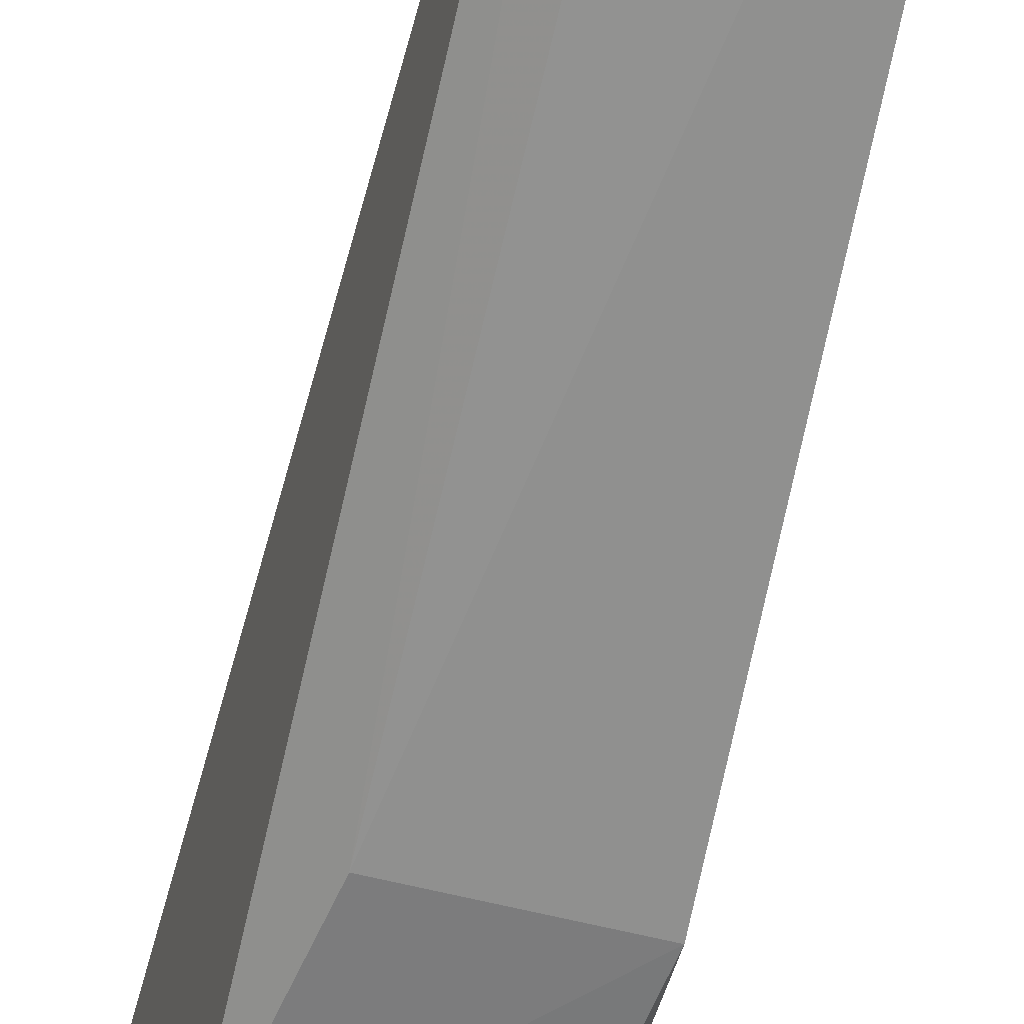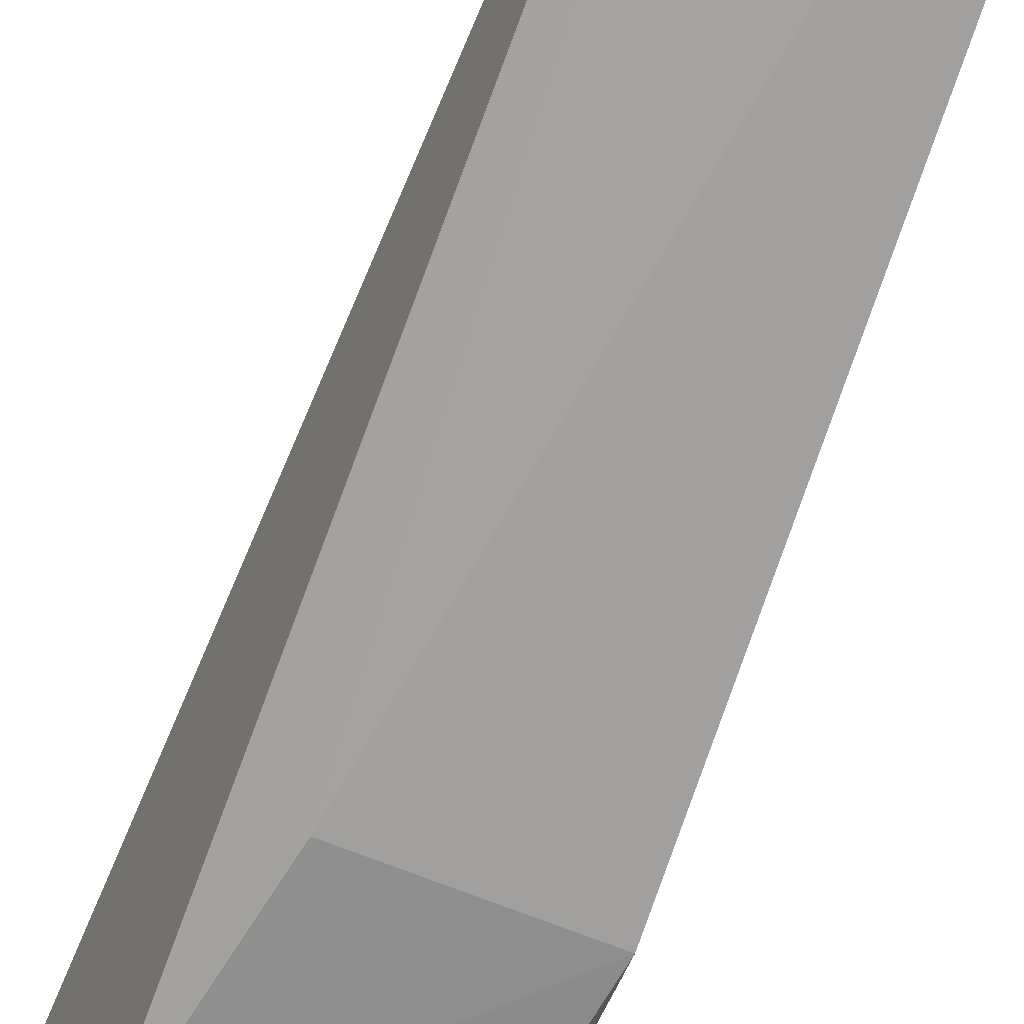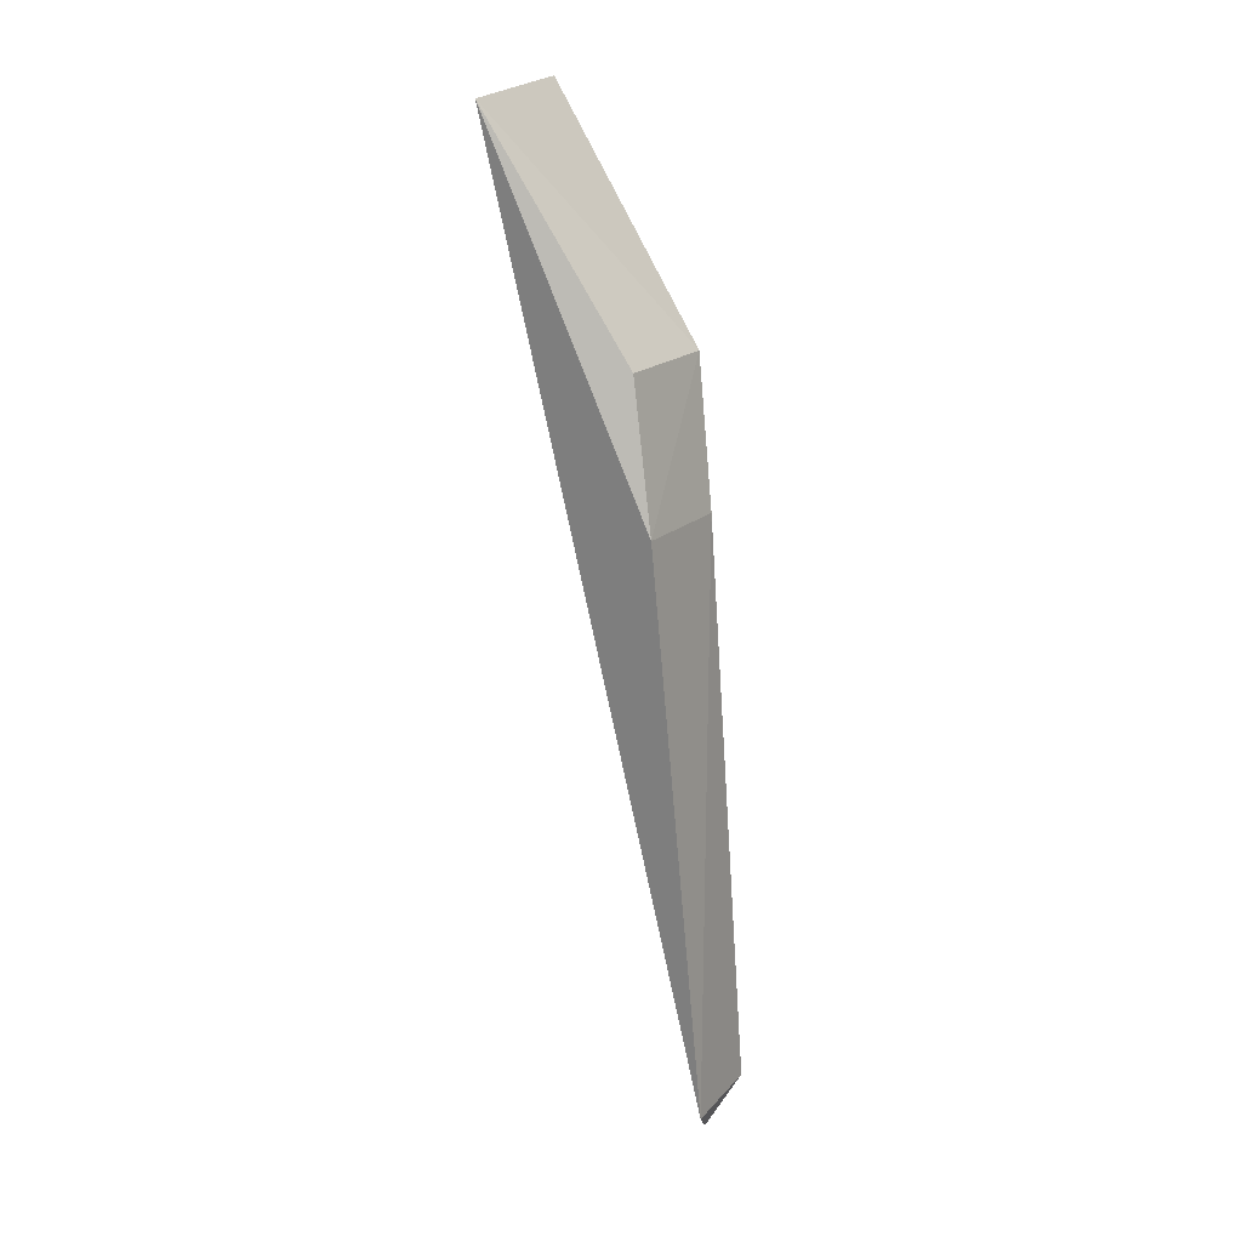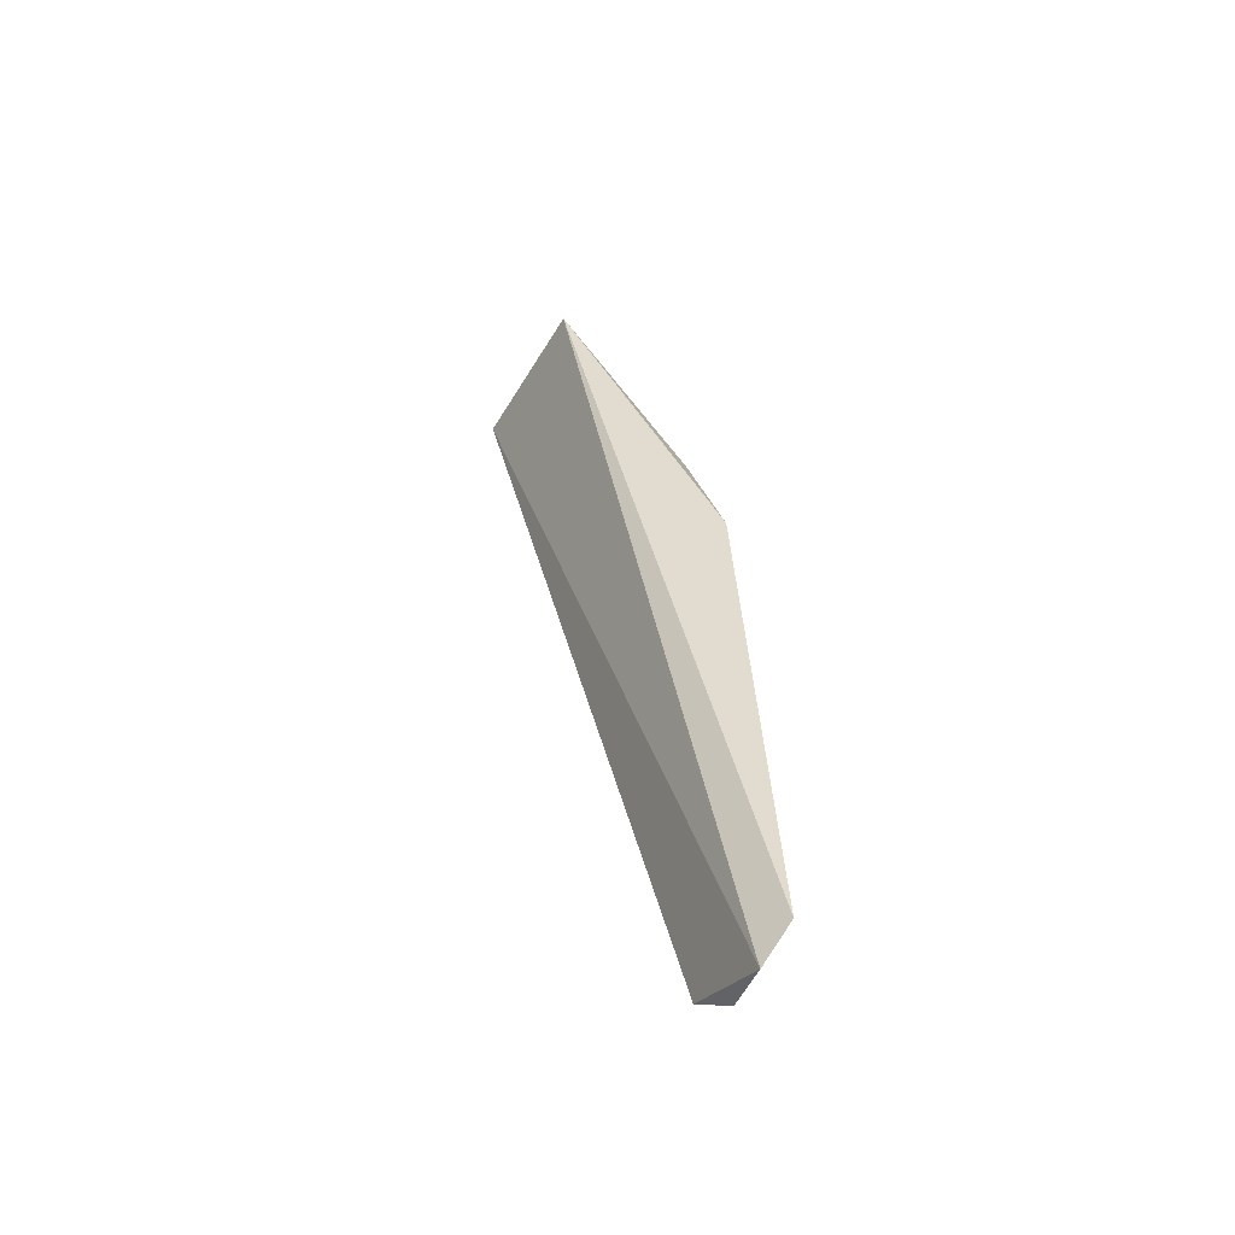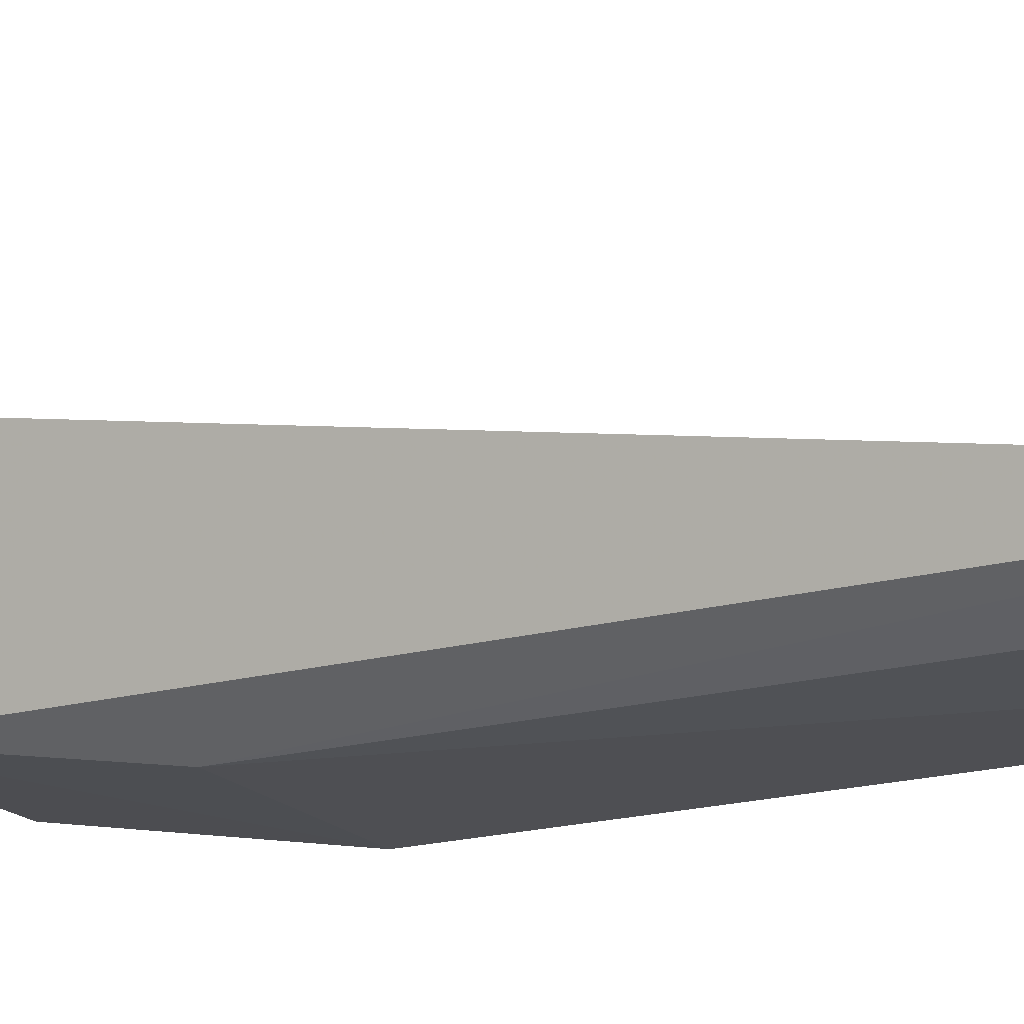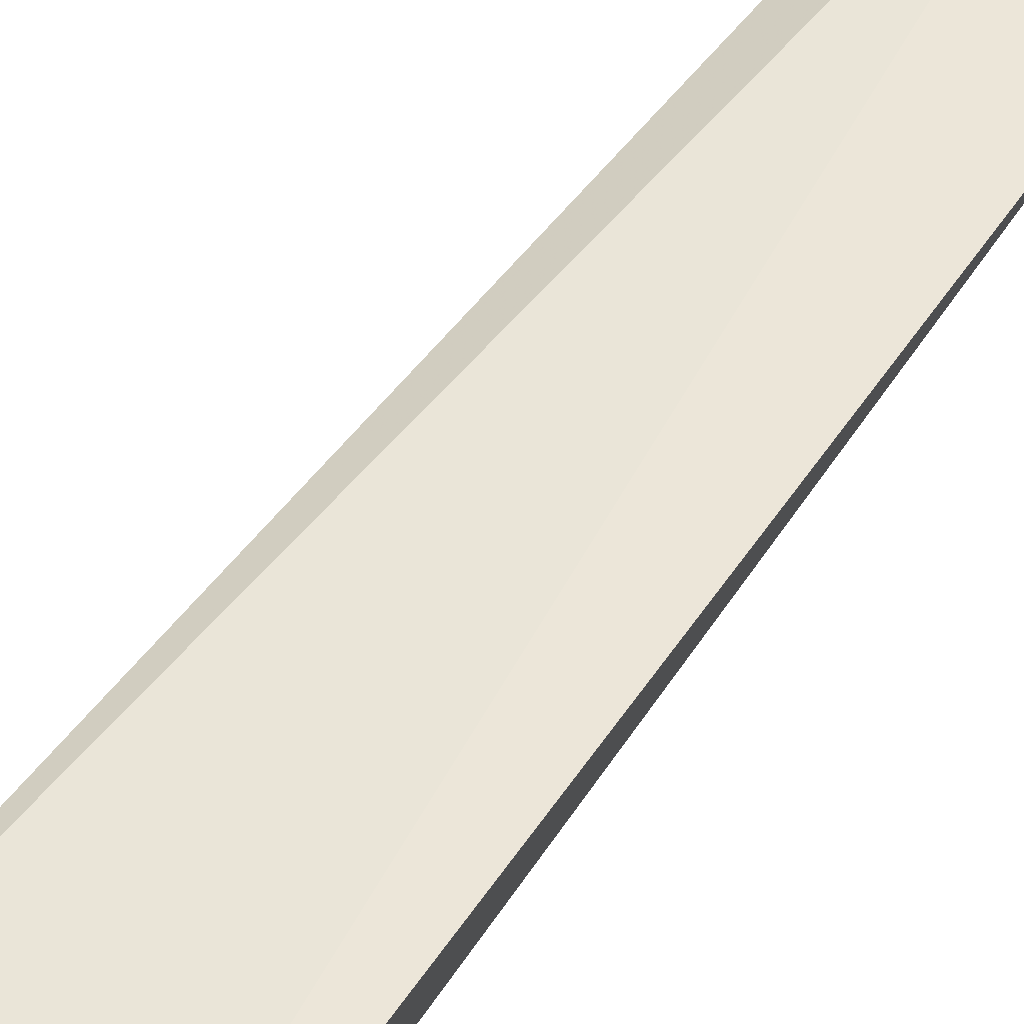
<metadata>
{"format":"obj","ext":"obj","renderer":"f3d","projection":"perspective","resolution":1024,"background":"white","views":[{"elev":-69.8,"azim":-13.8,"up":"+Z"},{"elev":-76.0,"azim":-21.3,"up":"+Z"},{"elev":16.8,"azim":119.4,"up":"+Y"},{"elev":-60.4,"azim":65.8,"up":"+Y"},{"elev":-20.7,"azim":-57.0,"up":"+Z"},{"elev":57.1,"azim":-149.4,"up":"+Z"}]}
</metadata>
<code>
v -0.1037 -0.008984 -0.08306
v -0.09941 -0.00552 -0.08467
v -0.09687 0.1118 -0.05716
v -0.1172 0.1135 -0.05486
v -0.1134 0.08367 -0.07618
v -0.1113 -0.005428 -0.08417
v -0.09595 0.06559 -0.07953
v -0.1152 -0.002161 -0.08178
v -0.09849 0.08331 -0.07586
v -0.1102 0.0657 -0.07963
f 1 2 3
f 1 3 4
f 5 4 3
f 6 2 1
f 7 3 2
f 8 6 1
f 8 1 4
f 8 4 5
f 9 7 5
f 9 5 3
f 9 3 7
f 10 5 7
f 10 8 5
f 10 6 8
f 10 7 2
f 10 2 6

</code>
